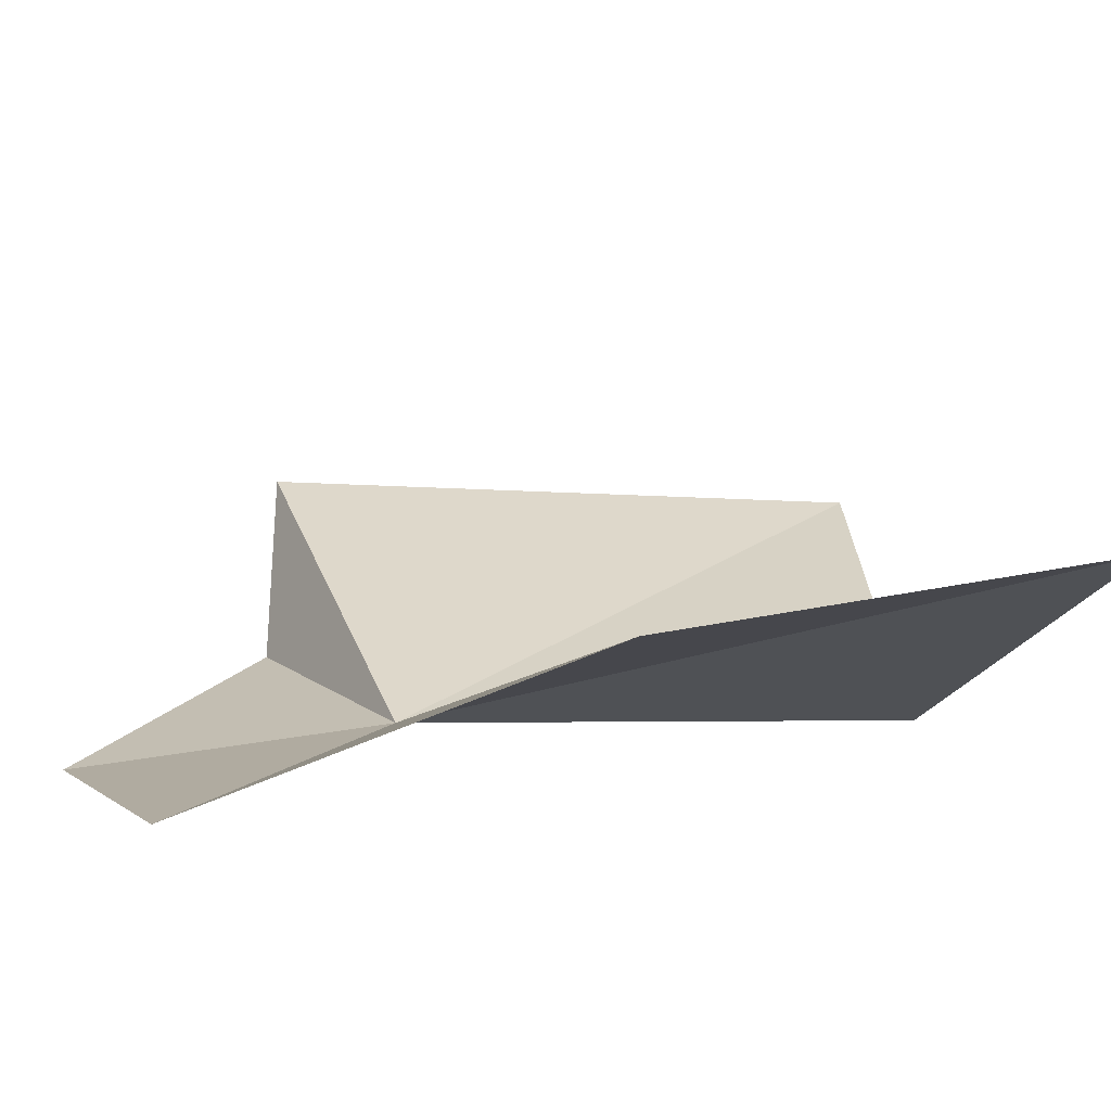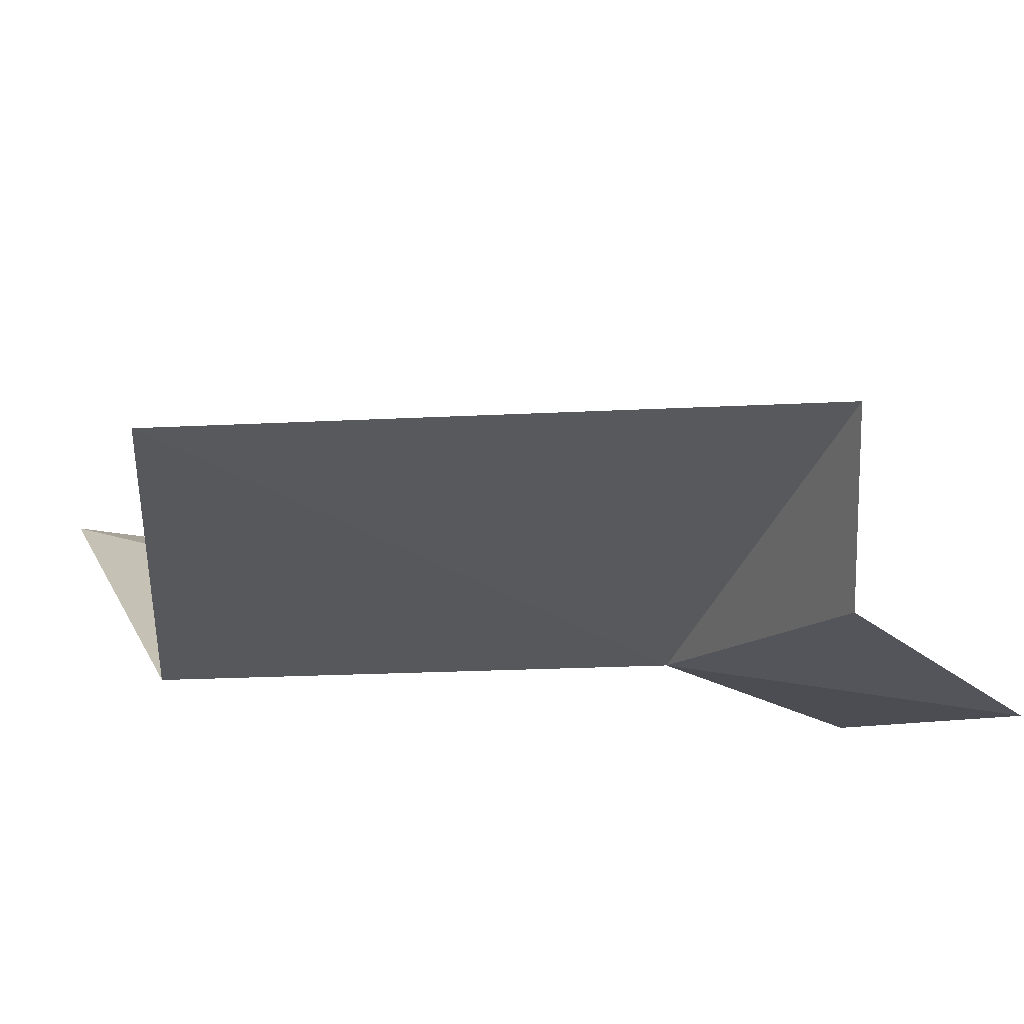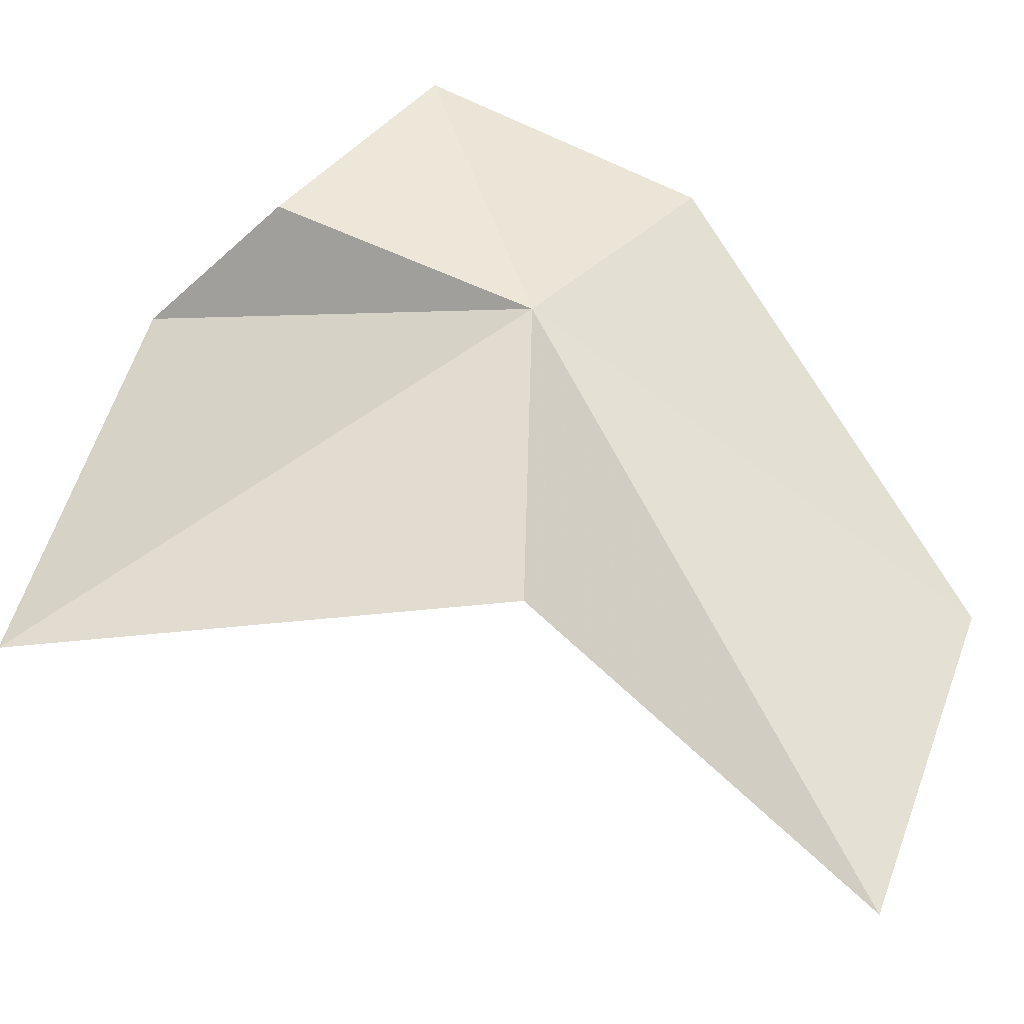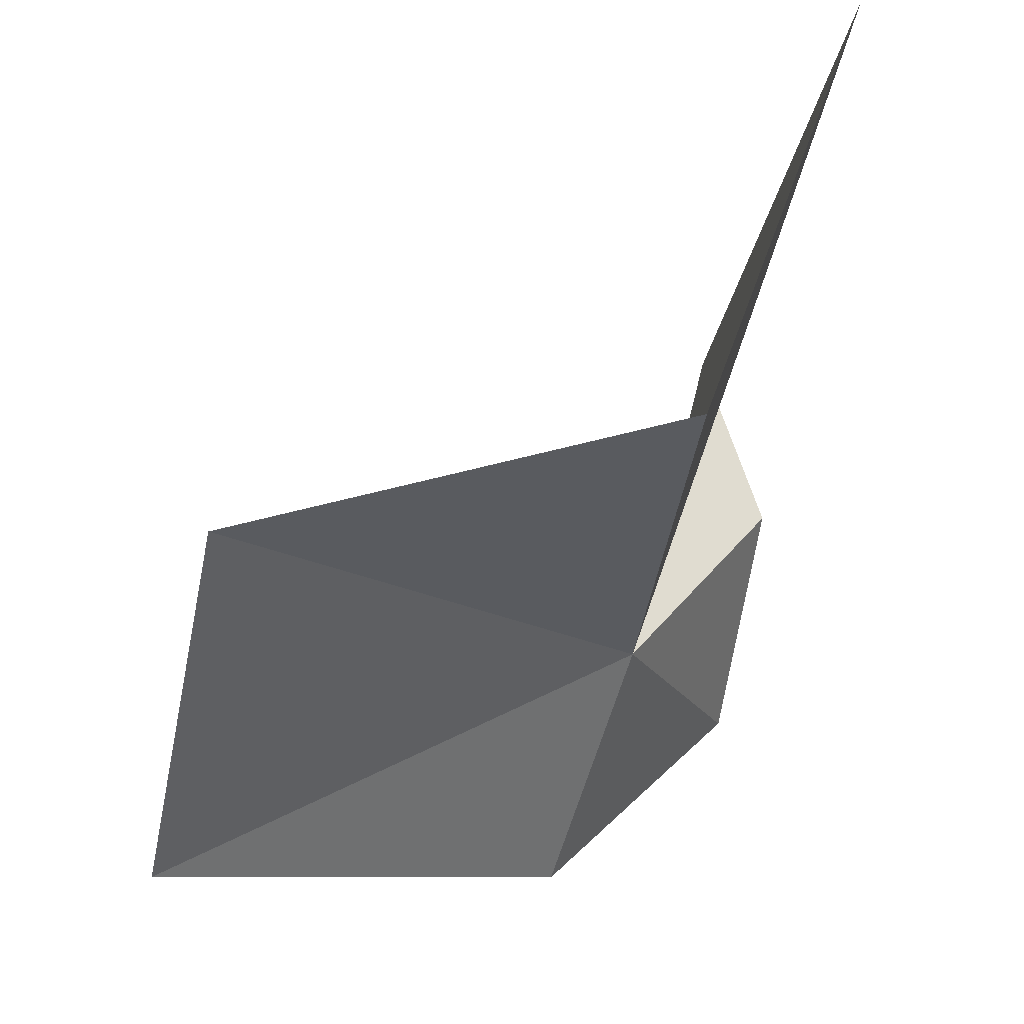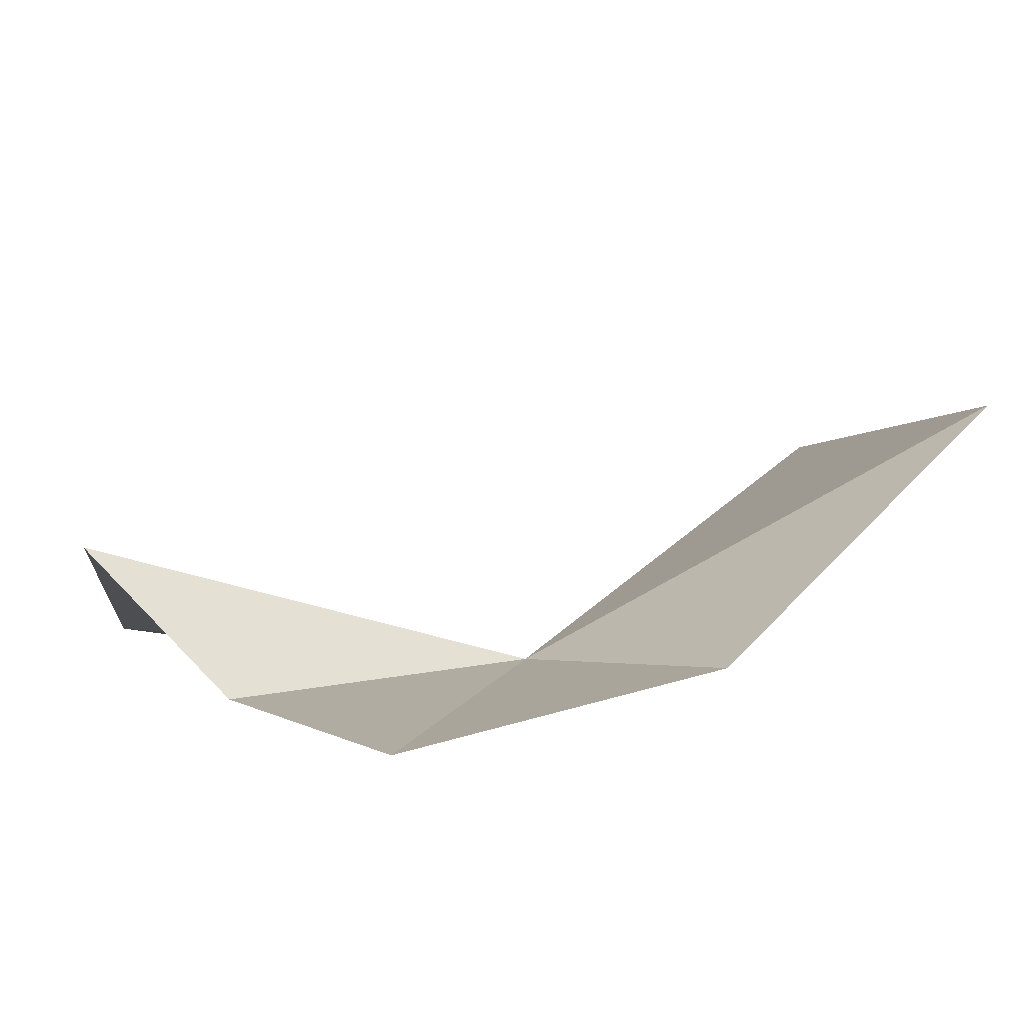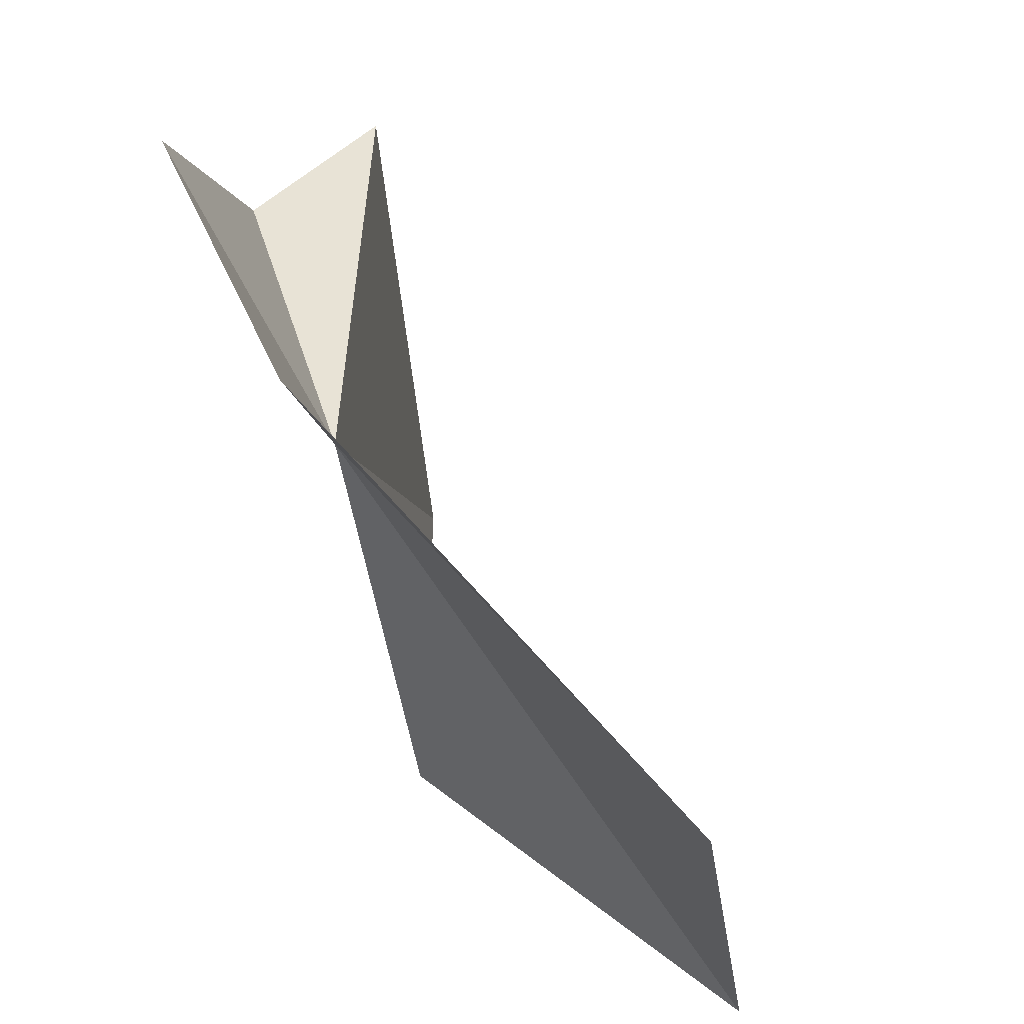
<metadata>
{"format":"obj","ext":"obj","renderer":"f3d","projection":"perspective","resolution":1024,"background":"white","views":[{"elev":-43.1,"azim":77.2,"up":"+Y"},{"elev":41.4,"azim":-104.6,"up":"+Y"},{"elev":-62.2,"azim":-64.6,"up":"+Z"},{"elev":-23.3,"azim":167.5,"up":"+Y"},{"elev":74.8,"azim":-62.0,"up":"+Z"},{"elev":39.0,"azim":20.5,"up":"+Z"}]}
</metadata>
<code>
v 9.302 14.81 23.31
v 6.344 15.37 28.09
v 9.912 11.84 26.77
v 6.314 18.32 25.08
v 7.3 21.43 25.27
v 7.678 22.72 15.24
v 10.33 15.49 15.38
v 17.25 10.05 21.61
v 17.3 12.79 14.71
f 1 3 2
f 1 2 4
f 1 4 5
f 1 5 6
f 1 6 7
f 1 9 8
f 1 7 9
f 1 8 3

</code>
